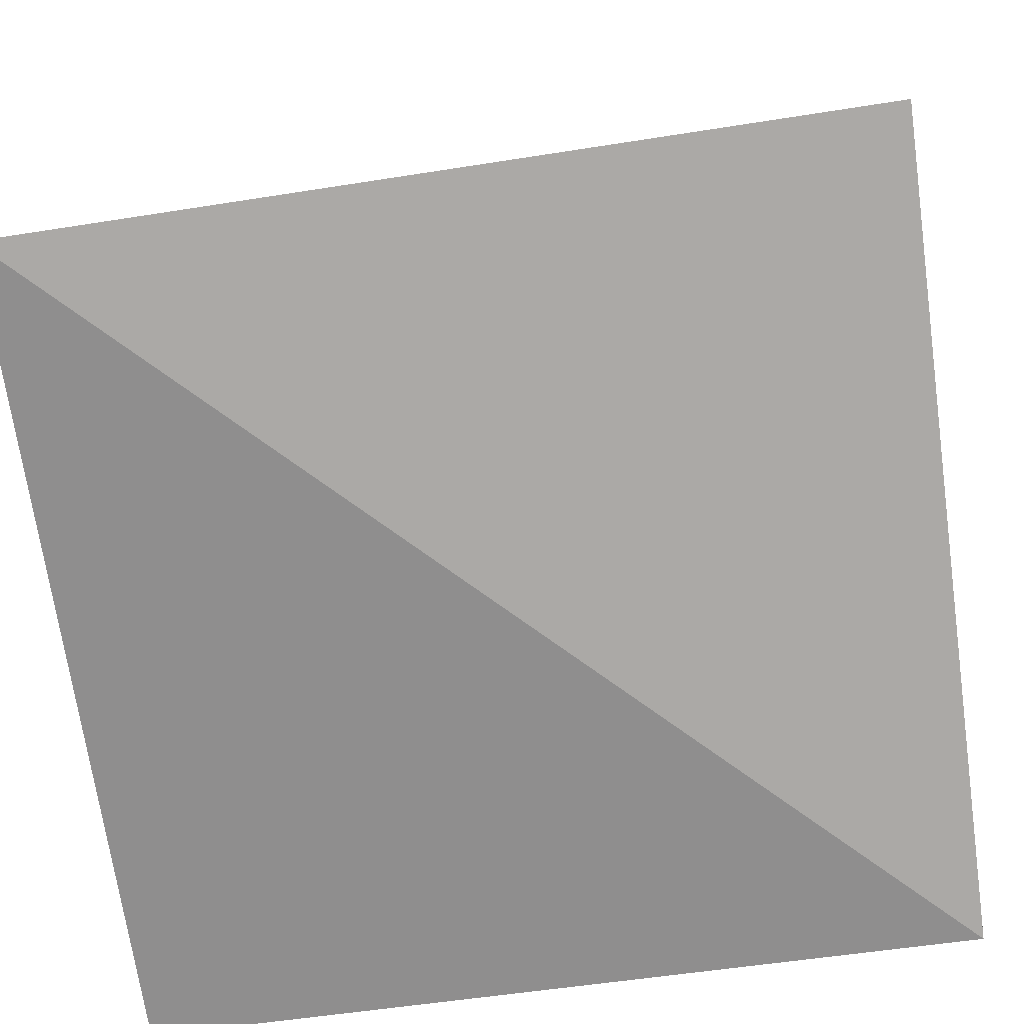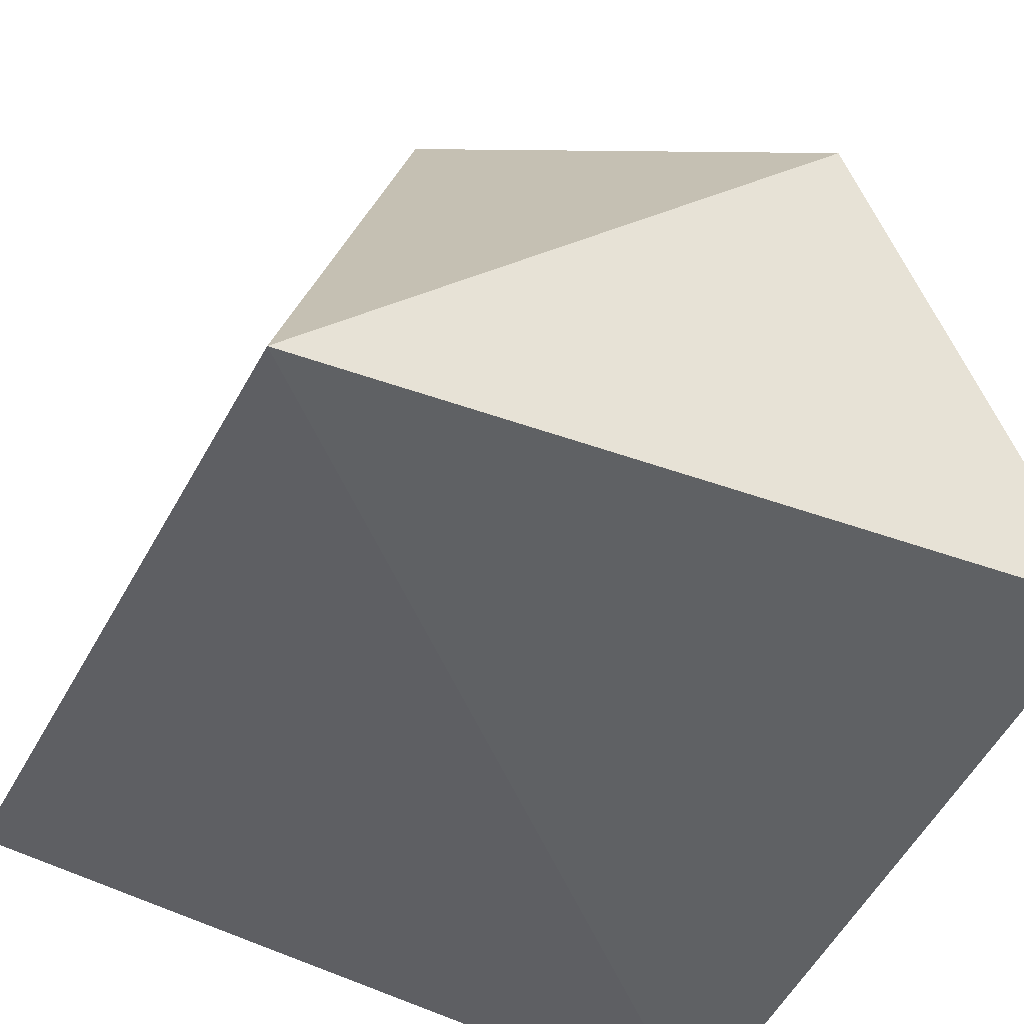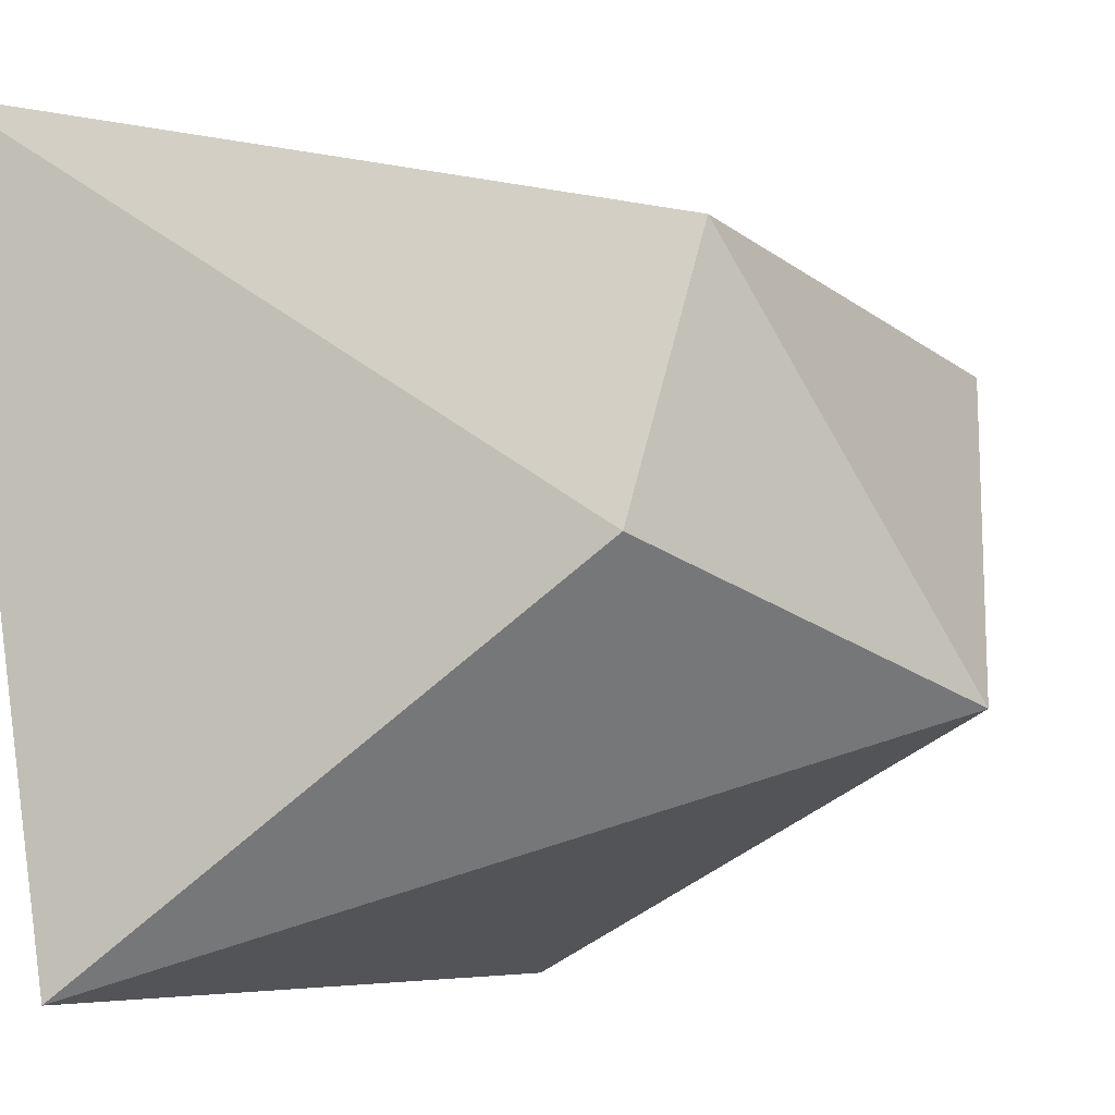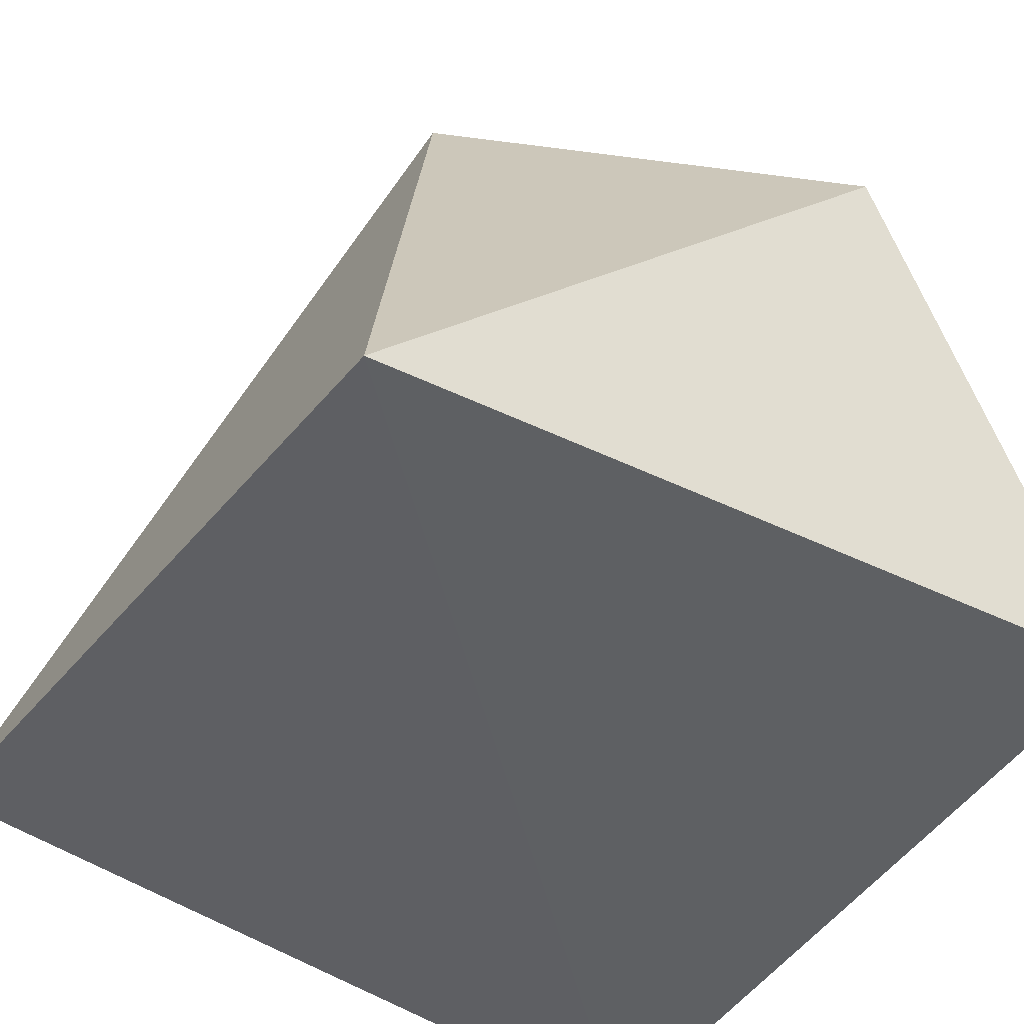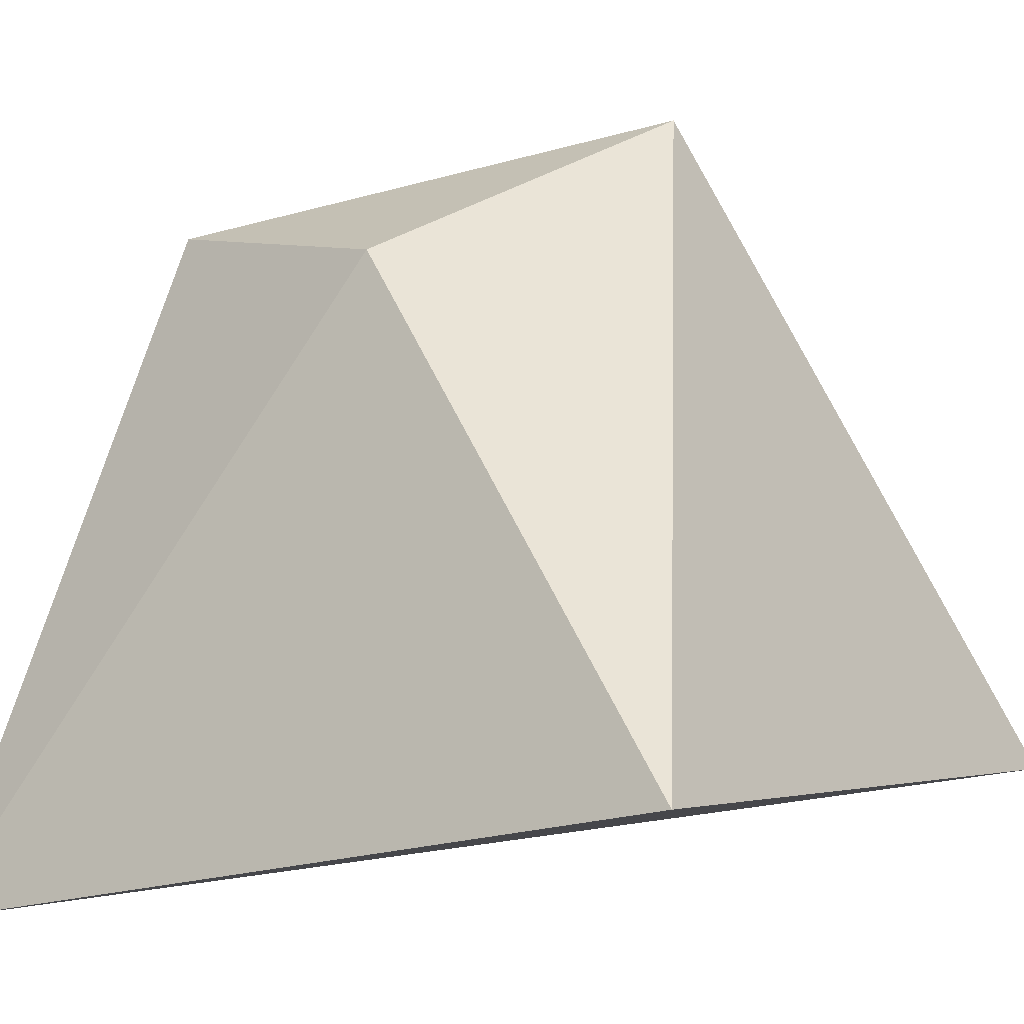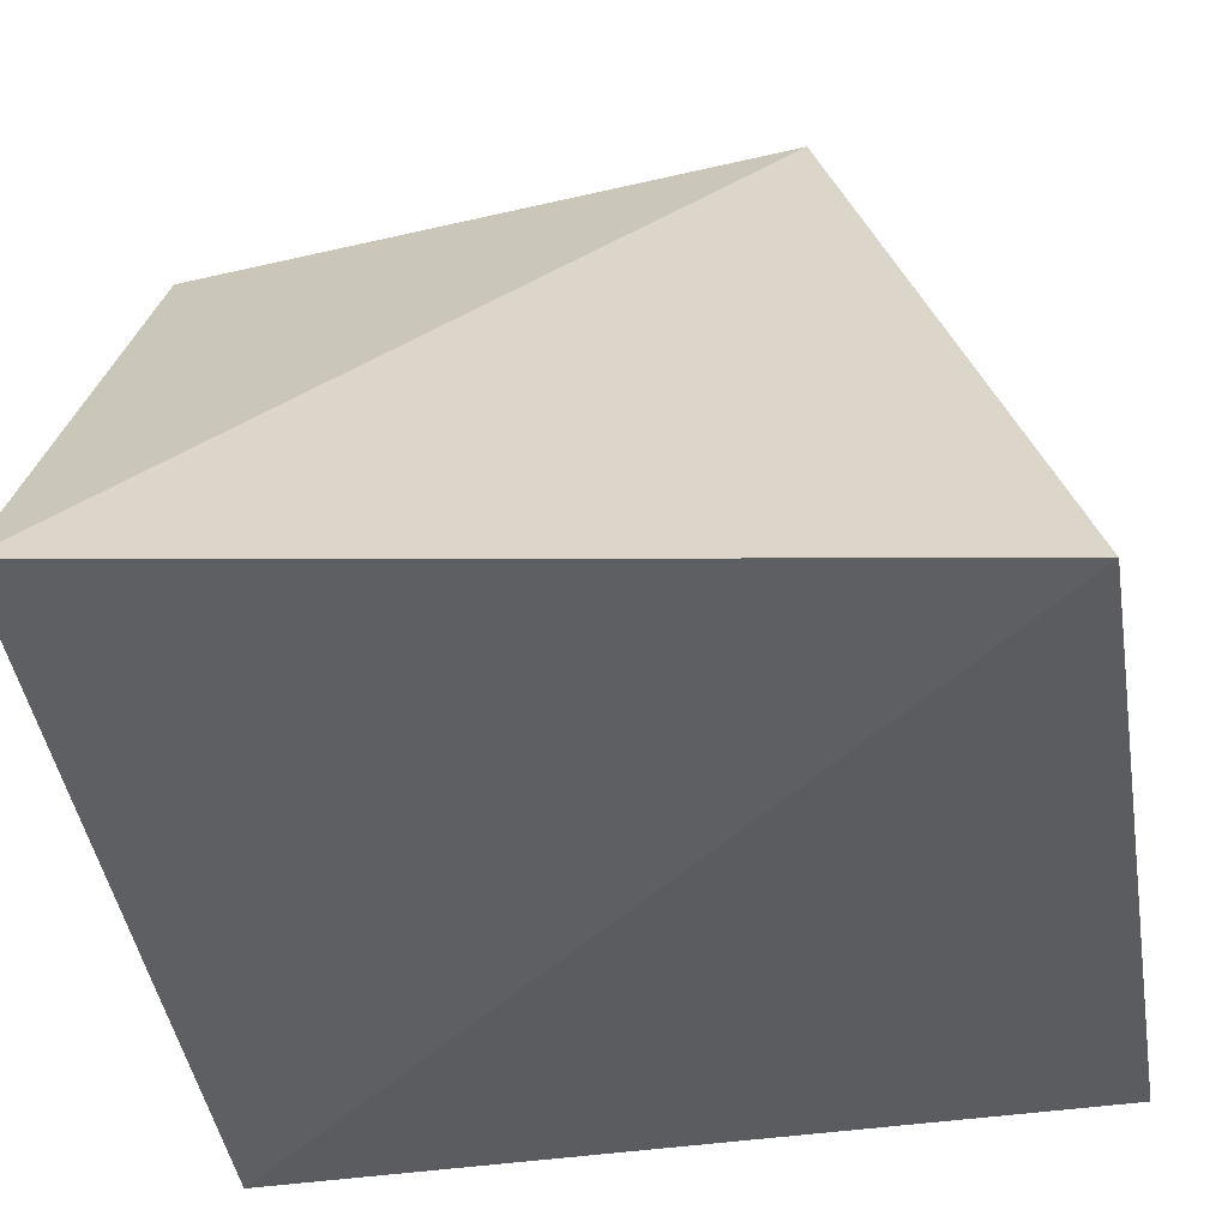
<metadata>
{"format":"obj","ext":"obj","renderer":"f3d","projection":"perspective","resolution":1024,"background":"white","views":[{"elev":-74.1,"azim":97.3,"up":"+Y"},{"elev":-39.2,"azim":-115.0,"up":"+Y"},{"elev":-5.9,"azim":121.3,"up":"+Z"},{"elev":-37.0,"azim":-123.2,"up":"+Y"},{"elev":-2.8,"azim":122.0,"up":"+Y"},{"elev":-44.1,"azim":9.5,"up":"+Y"}]}
</metadata>
<code>
o Cube_Cube.001
v -1 -0.1116 1
v -1 -0.1116 -1
v 1 -0.1116 -1
v 1 -0.4392 1
v -0.8892 1.222 0.489
v -0.181 1.537 -0.3681
v 0.6943 1.125 -0.03889
v 0.5154 1.226 0.6309
f 5 6 2
f 6 7 3
f 7 8 4
f 8 5 1
f 2 3 4
f 8 7 6
f 1 5 2
f 2 6 3
f 3 7 4
f 4 8 1
f 1 2 4
f 5 8 6

</code>
